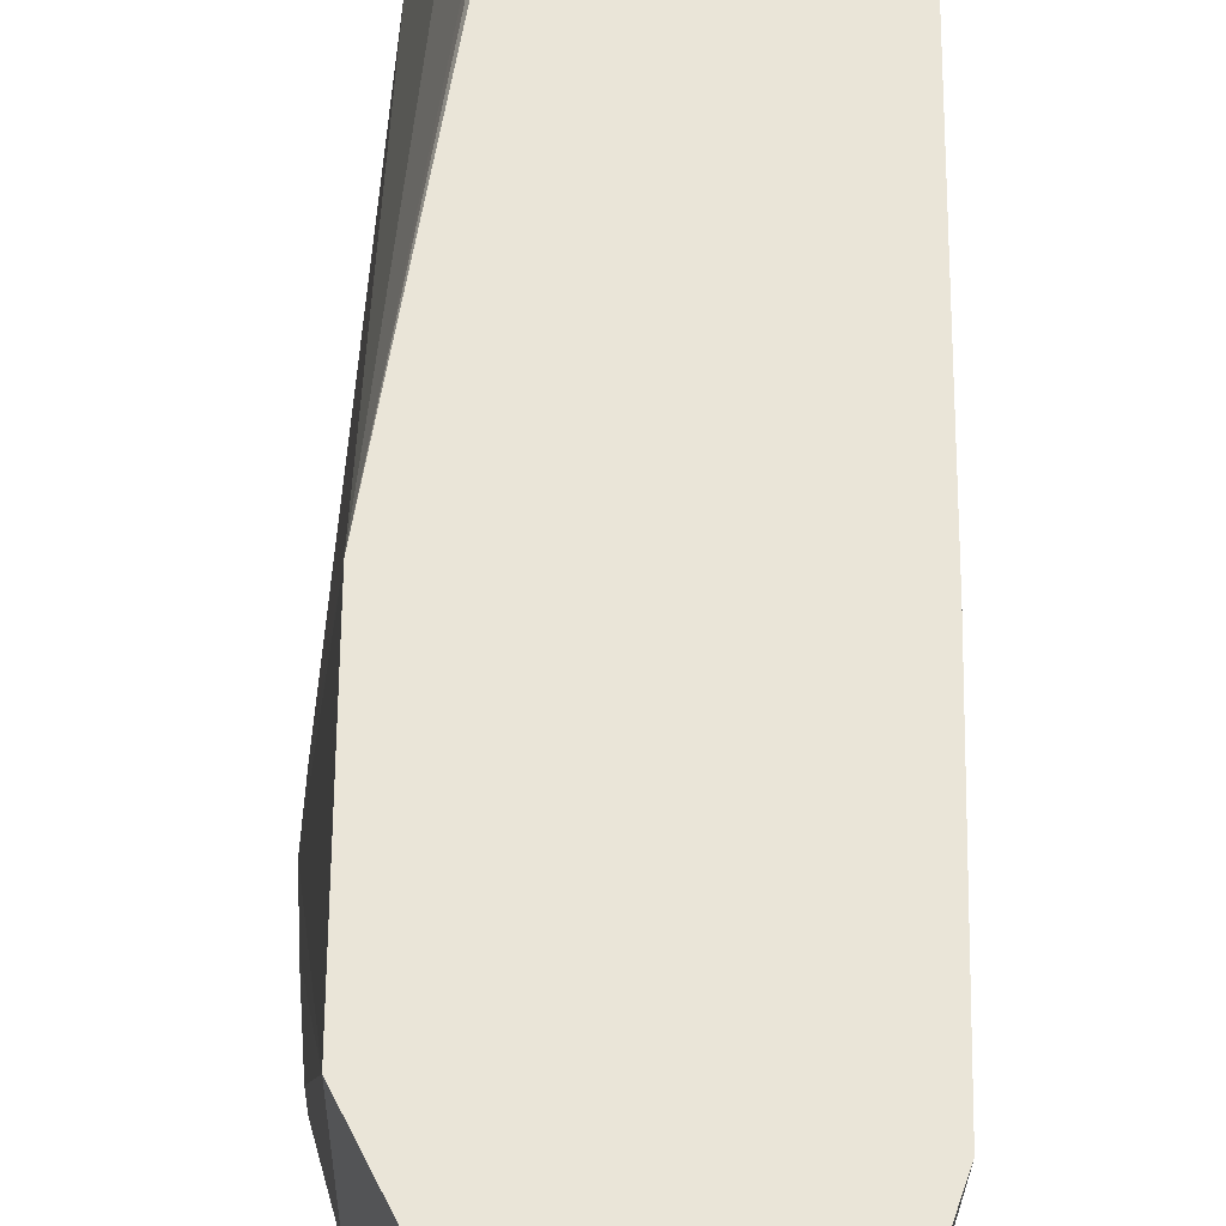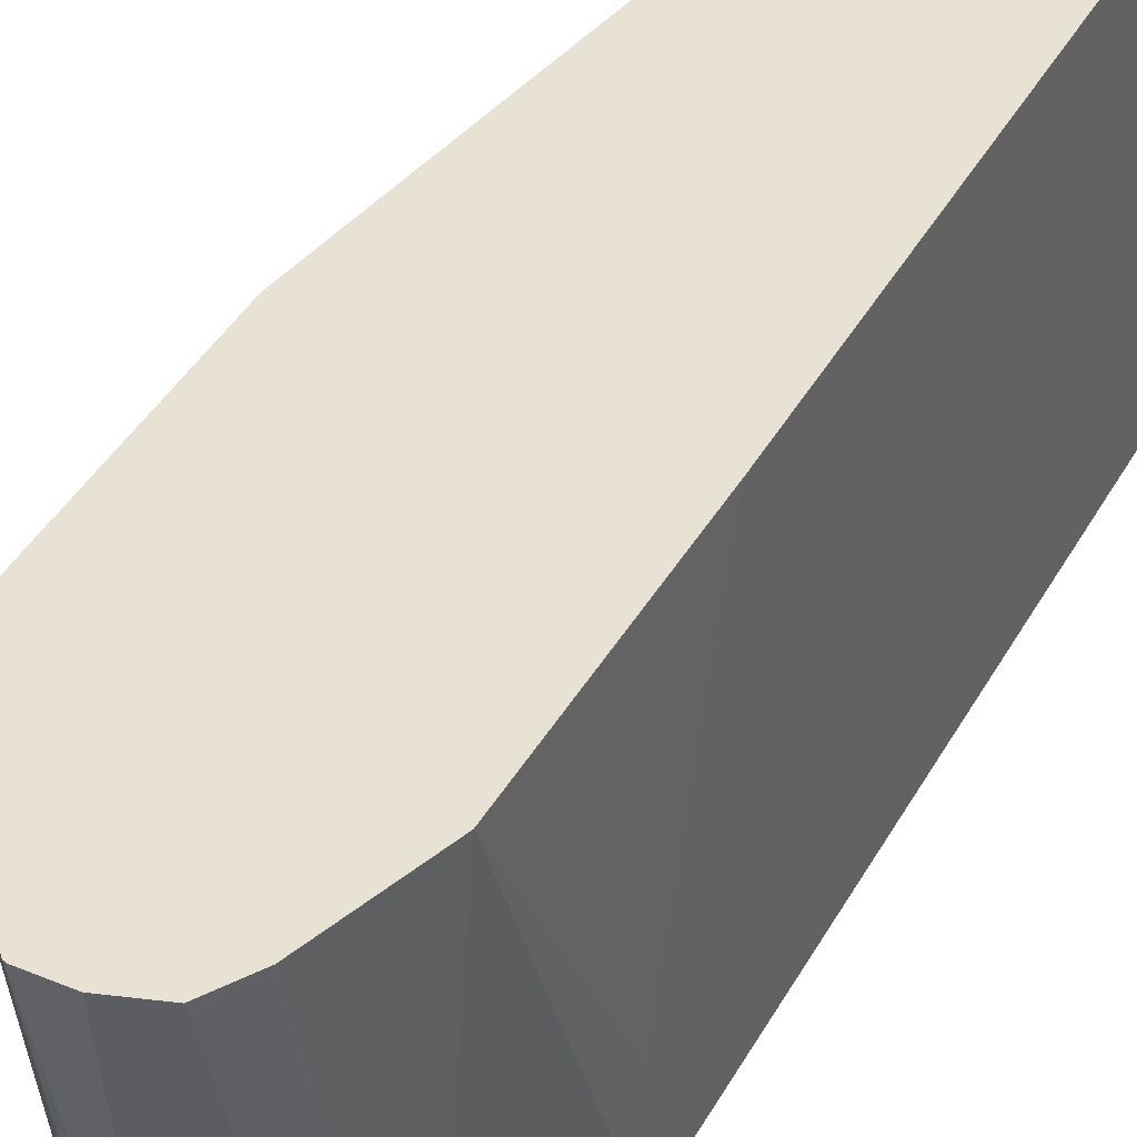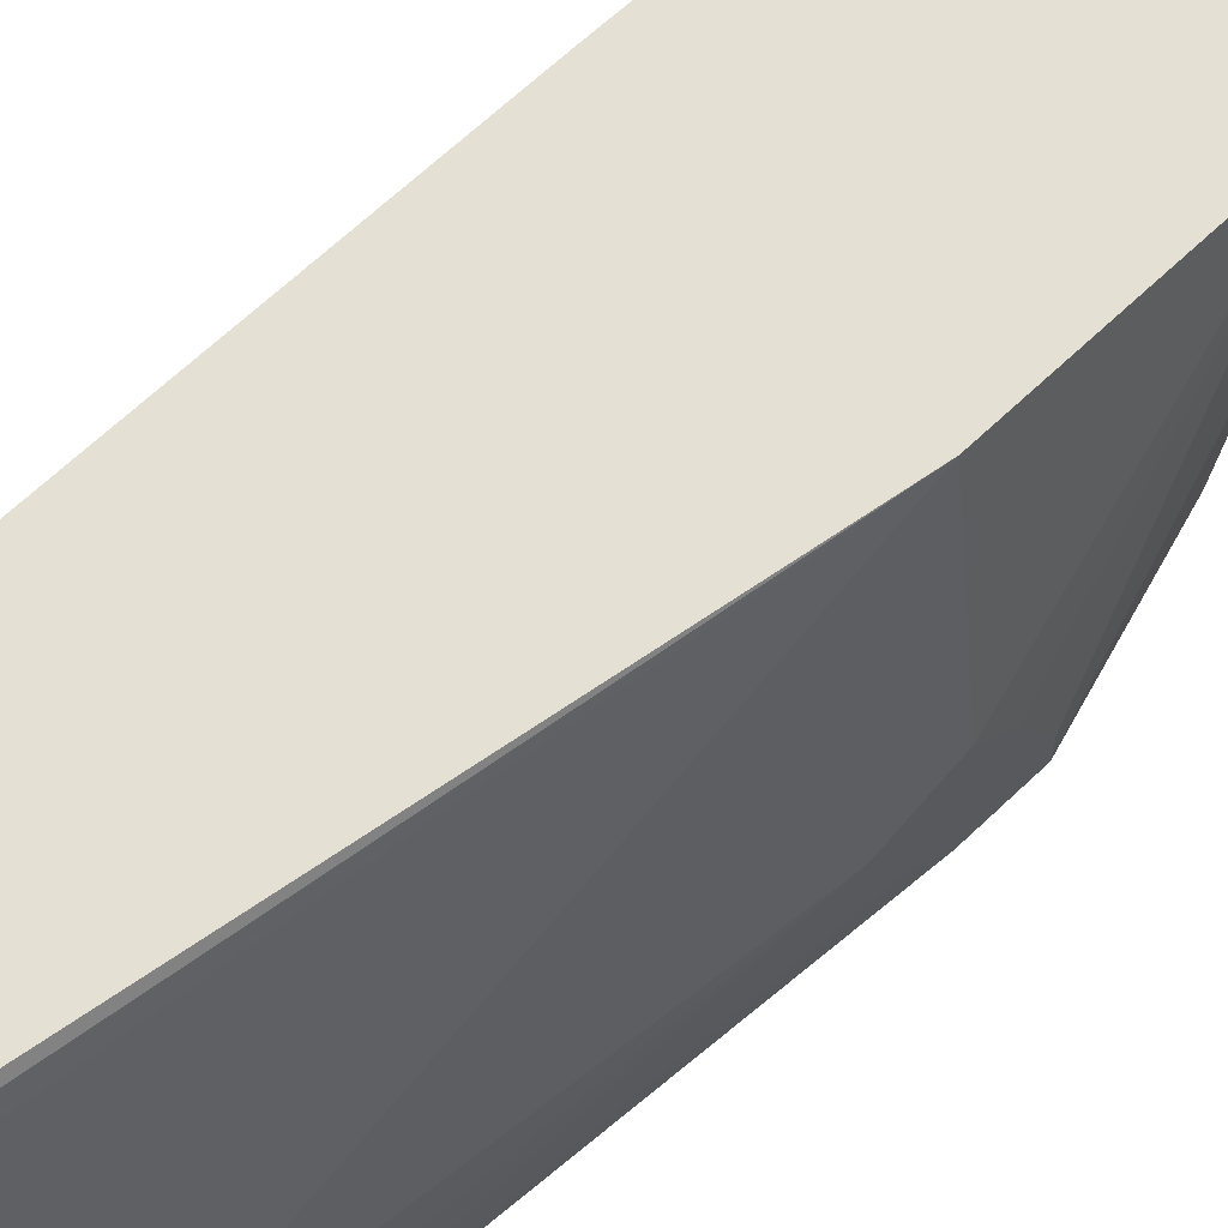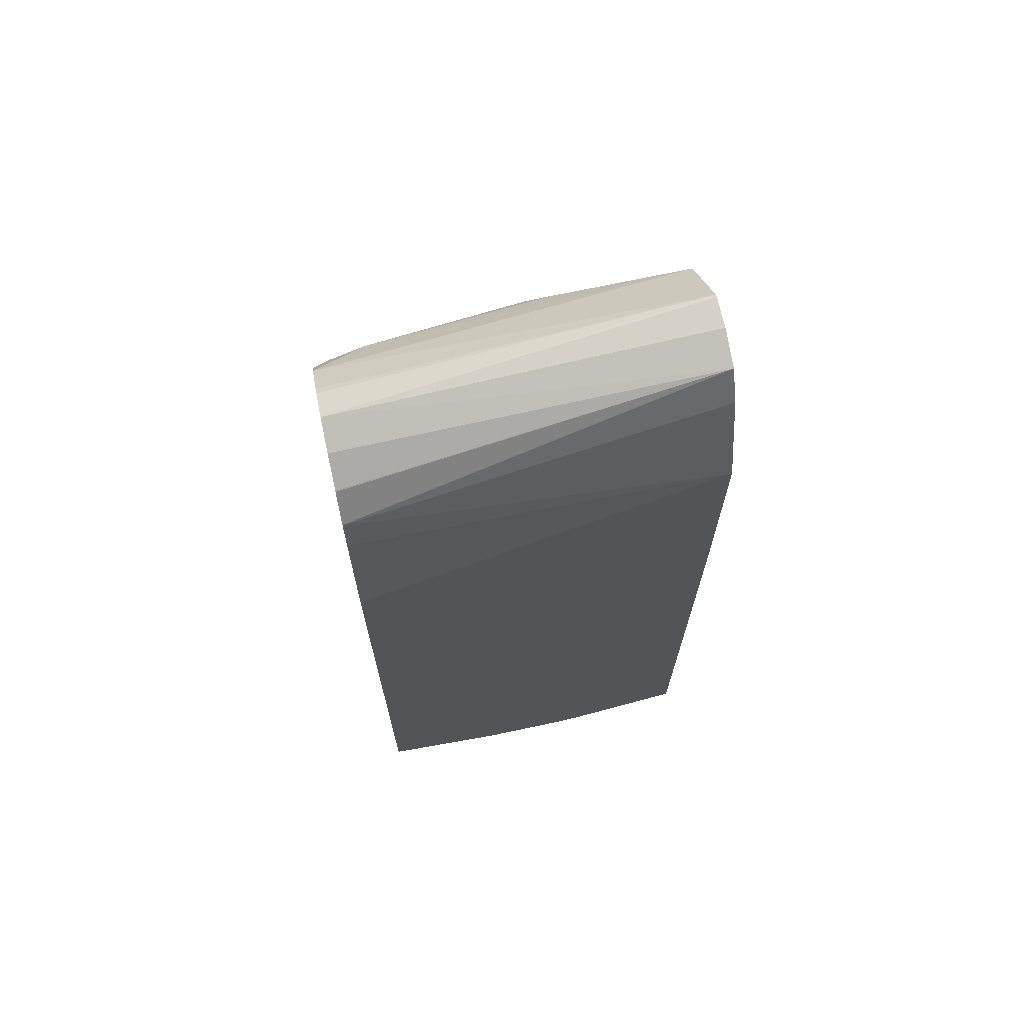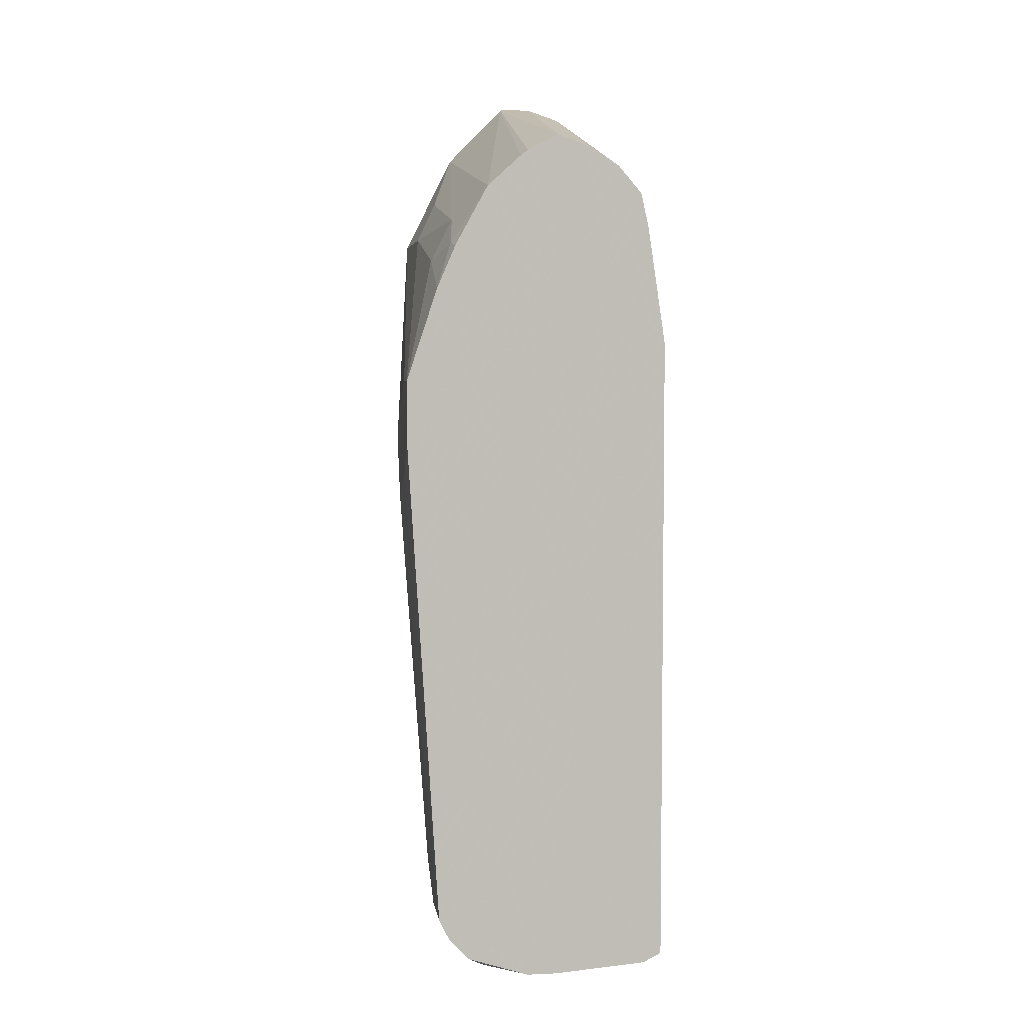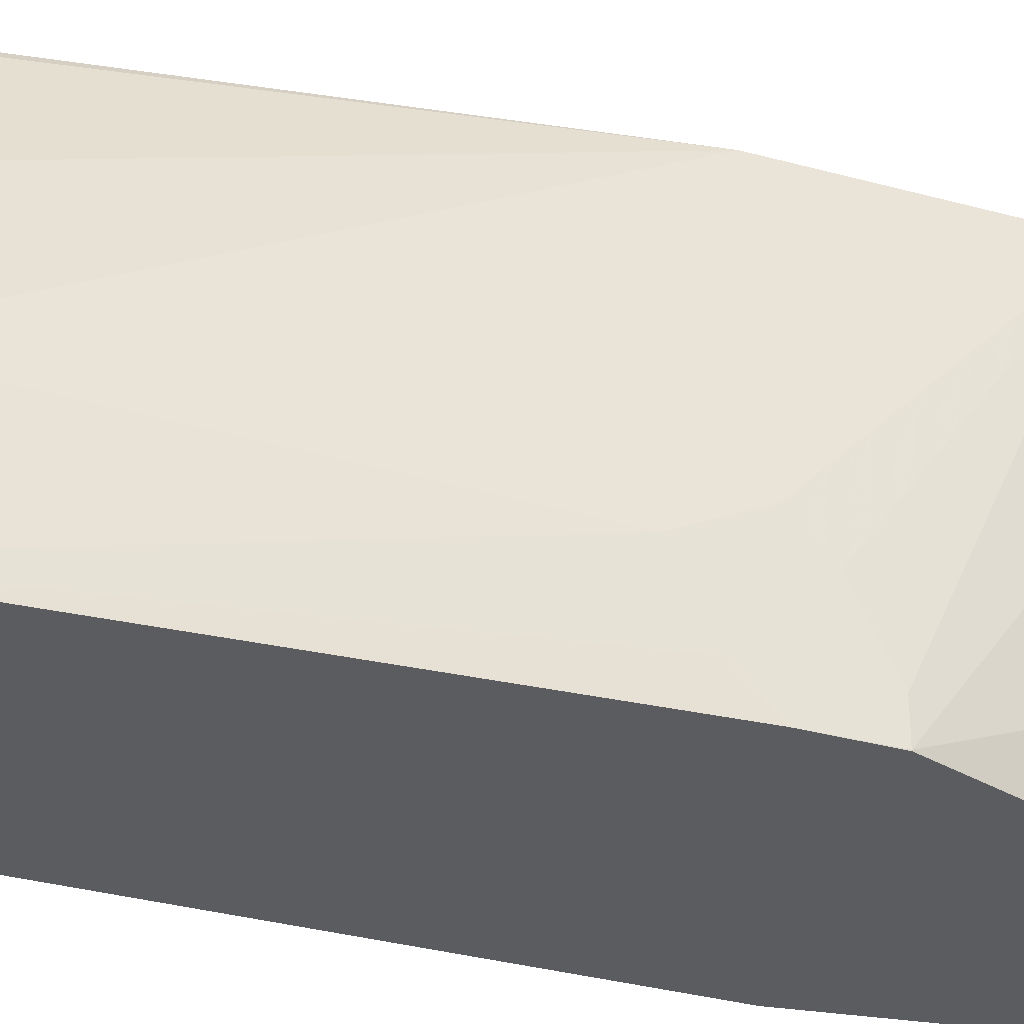
<metadata>
{"format":"obj","ext":"obj","renderer":"f3d","projection":"perspective","resolution":1024,"background":"white","views":[{"elev":58.7,"azim":-179.6,"up":"+Z"},{"elev":40.8,"azim":-153.2,"up":"+Z"},{"elev":66.1,"azim":46.4,"up":"+Z"},{"elev":69.1,"azim":-102.0,"up":"+Y"},{"elev":4.8,"azim":172.0,"up":"+Y"},{"elev":-33.8,"azim":69.5,"up":"+Z"}]}
</metadata>
<code>
v 0.2494 -0.3481 -0.3113
v 0.2646 -0.3481 -0.3113
v 0.2297 -0.3478 -0.3113
v 0.2482 -0.3638 -0.3502
v 0.2711 -0.3454 -0.3113
v 0.2678 -0.3621 -0.3468
v 0.2703 -0.357 -0.3366
v 0.1924 -0.3468 -0.3113
v 0.2244 -0.3672 -0.3672
v 0.2652 -0.3672 -0.3672
v 0.2812 -0.3404 -0.3113
v 0.2882 -0.3621 -0.3876
v 0.3128 -0.3536 -0.408
v 0.2924 -0.3536 -0.3672
v 0.2907 -0.3366 -0.3162
v 0.2849 -0.3382 -0.3113
v 0.1924 -0.3649 -0.39
v 0.204 -0.3672 -0.3876
v 0.1924 0.01179 -0.3113
v 0.2856 -0.3672 -0.408
v 0.3162 -0.3621 -0.5406
v 0.34 -0.34 -0.51
v 0.3417 -0.3366 -0.4998
v 0.3213 -0.3366 -0.3978
v 0.3009 -0.3366 -0.3366
v 0.292 -0.3316 -0.3113
v 0.1924 -0.3672 -0.408
v 0.1941 0.1632 -0.3113
v 0.1924 0.01421 -0.3148
v 0.2856 -0.3672 -0.5512
v 0.2861 -0.3671 -0.5512
v 0.3264 -0.3544 -0.5512
v 0.3264 -0.3544 -0.5508
v 0.34 -0.34 -0.5512
v 0.3401 -0.3397 -0.5512
v 0.3468 -0.3264 -0.51
v 0.3267 -0.3542 -0.5512
v 0.3417 -0.3162 -0.459
v 0.3213 -0.3162 -0.3774
v 0.3009 -0.3162 -0.3162
v 0.2972 -0.3211 -0.3113
v 0.2946 -0.3264 -0.3113
v 0.1924 -0.3672 -0.4692
v 0.2145 0.2244 -0.3113
v 0.209 0.1657 -0.5512
v 0.204 0.1432 -0.5512
v 0.1924 0.06558 -0.5512
v 0.1924 0.06558 -0.4896
v 0.1924 0.06286 -0.4692
v 0.2656 -0.3672 -0.5512
v 0.3468 -0.3264 -0.5512
v 0.3672 -0.04086 -0.4896
v 0.3468 -0.306 -0.4692
v 0.3264 -0.306 -0.3876
v 0.306 -0.306 -0.3264
v 0.3468 -4e-05 -0.3113
v 0.2044 -0.3623 -0.5512
v 0.2652 -0.3672 -0.5508
v 0.1924 -0.3562 -0.5512
v 0.1938 -0.357 -0.5512
v 0.2271 0.2447 -0.3113
v 0.2091 0.166 -0.5512
v 0.3672 -0.02042 -0.5304
v 0.3672 -4e-05 -0.5512
v 0.3672 -4e-05 -0.4692
v 0.3468 0.1428 -0.3113
v 0.2501 0.2524 -0.3113
v 0.2652 0.204 -0.5512
v 0.2444 0.1964 -0.5512
v 0.2248 0.1842 -0.5512
v 0.2243 0.1837 -0.5512
v 0.2093 0.1662 -0.5512
v 0.3671 0.04072 -0.5512
v 0.3672 0.04078 -0.5508
v 0.3672 0.0204 -0.4896
v 0.3468 0.1428 -0.408
v 0.334 0.1684 -0.3113
v 0.3672 0.04078 -0.5304
v 0.2705 0.2524 -0.3113
v 0.2723 0.2519 -0.3113
v 0.2656 0.2038 -0.5512
v 0.367 0.04114 -0.5512
v 0.3468 0.102 -0.5512
v 0.3468 0.1224 -0.51
v 0.3332 0.1496 -0.5168
v 0.3332 0.17 -0.3944
v 0.3128 0.2108 -0.3128
v 0.3128 0.2108 -0.3113
v 0.3128 0.17 -0.5512
v 0.2907 0.1899 -0.5512
v 0.286 0.1936 -0.5512
v 0.2788 0.1972 -0.5512
v 0.3345 0.1305 -0.5512
v 0.3366 0.1326 -0.5406
f 36 51 52
f 35 51 36
f 36 52 53
f 32 37 33
f 36 53 38
f 38 53 54
f 38 54 39
f 39 54 40
f 40 54 55
f 43 60 57
f 40 56 41
f 43 57 58
f 43 59 60
f 44 61 62
f 44 62 45
f 50 58 57
f 30 32 31
f 51 63 52
f 51 64 63
f 40 55 56
f 30 37 32
f 30 68 81
f 30 35 34
f 30 47 46
f 52 63 64
f 30 46 45
f 30 45 62
f 30 62 72
f 30 72 71
f 30 71 70
f 30 70 69
f 30 69 68
f 30 34 37
f 30 81 92
f 30 91 90
f 30 90 89
f 30 89 93
f 30 93 83
f 30 83 82
f 30 82 73
f 30 73 64
f 30 64 51
f 30 51 35
f 30 92 91
f 52 64 74
f 76 87 77
f 52 78 75
f 74 84 76
f 76 84 85
f 76 85 86
f 76 86 87
f 77 87 88
f 80 88 87
f 80 87 89
f 80 89 90
f 80 90 91
f 80 91 92
f 80 92 81
f 83 93 94
f 83 94 84
f 84 94 85
f 85 94 89
f 85 89 87
f 85 87 86
f 89 94 93
f 30 59 47
f 74 83 84
f 74 82 83
f 73 82 74
f 68 80 81
f 52 75 65
f 52 65 56
f 52 56 53
f 53 56 54
f 54 56 55
f 56 65 66
f 61 67 68
f 61 68 69
f 61 69 70
f 52 74 78
f 61 70 71
f 61 72 62
f 64 73 74
f 65 75 66
f 66 76 77
f 66 75 78
f 66 78 74
f 66 74 76
f 67 79 68
f 68 79 80
f 61 71 72
f 30 60 59
f 9 27 43
f 30 50 57
f 3 8 4
f 4 9 10
f 30 57 60
f 4 8 9
f 5 7 11
f 6 10 20
f 6 20 12
f 6 12 13
f 6 13 14
f 6 14 7
f 7 14 15
f 7 15 16
f 7 16 11
f 8 17 18
f 8 18 9
f 8 19 29
f 8 29 49
f 8 49 48
f 8 48 47
f 2 7 5
f 2 6 7
f 2 4 6
f 1 4 2
f 1 2 5
f 1 5 11
f 1 11 16
f 1 16 26
f 1 26 42
f 1 42 41
f 1 41 56
f 1 56 66
f 1 66 77
f 8 47 59
f 1 77 88
f 1 80 79
f 1 79 67
f 1 67 61
f 1 61 44
f 1 44 28
f 1 28 19
f 1 19 8
f 1 8 3
f 1 3 4
f 1 88 80
f 8 59 43
f 4 10 6
f 8 27 17
f 22 34 35
f 22 35 36
f 22 36 23
f 22 33 37
f 22 37 34
f 23 36 38
f 23 38 24
f 24 38 39
f 24 39 40
f 24 40 25
f 25 40 41
f 25 41 42
f 25 42 26
f 28 44 45
f 28 45 46
f 28 46 47
f 8 43 27
f 28 48 49
f 28 49 29
f 21 33 22
f 21 32 33
f 28 47 48
f 21 30 31
f 9 18 27
f 9 43 58
f 9 58 50
f 9 50 30
f 9 30 20
f 9 20 10
f 13 20 21
f 13 21 22
f 13 22 23
f 12 20 13
f 13 24 25
f 20 30 21
f 13 23 24
f 19 28 29
f 17 27 18
f 21 31 32
f 15 25 26
f 13 15 14
f 13 25 15
f 15 26 16

</code>
